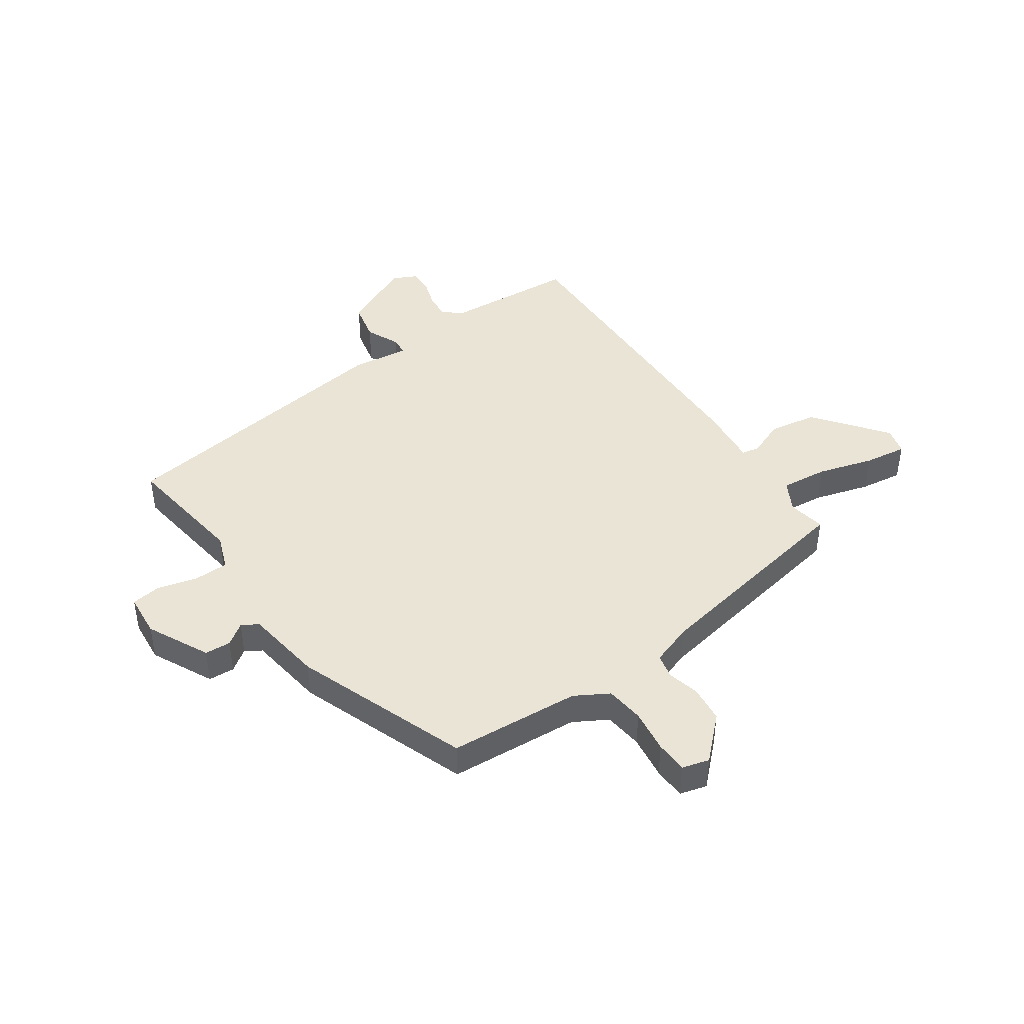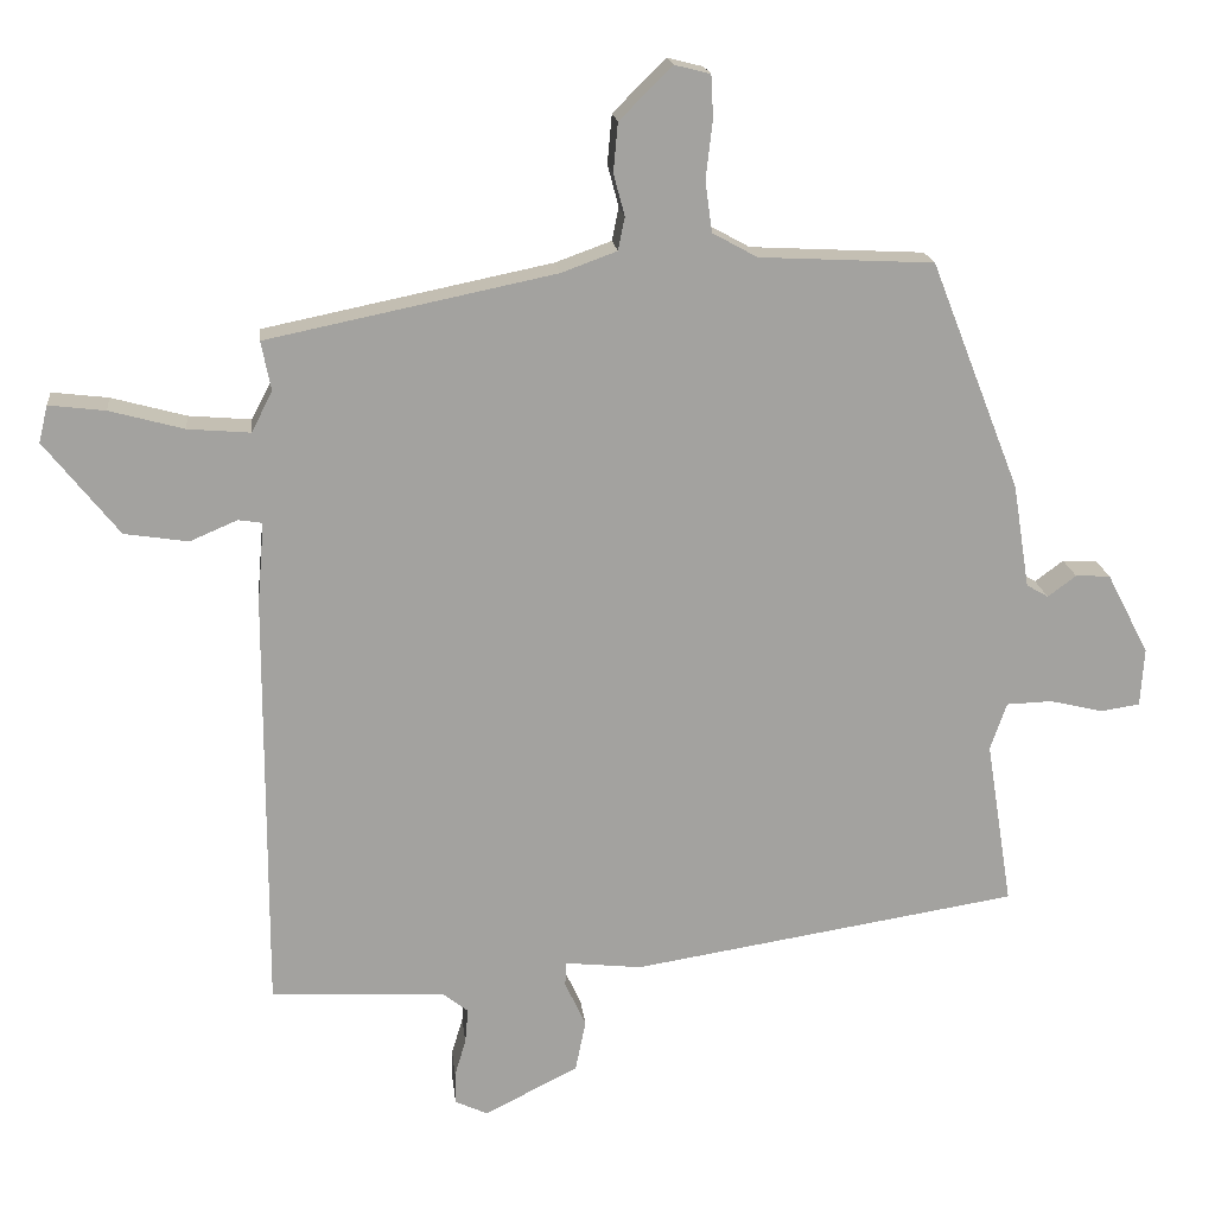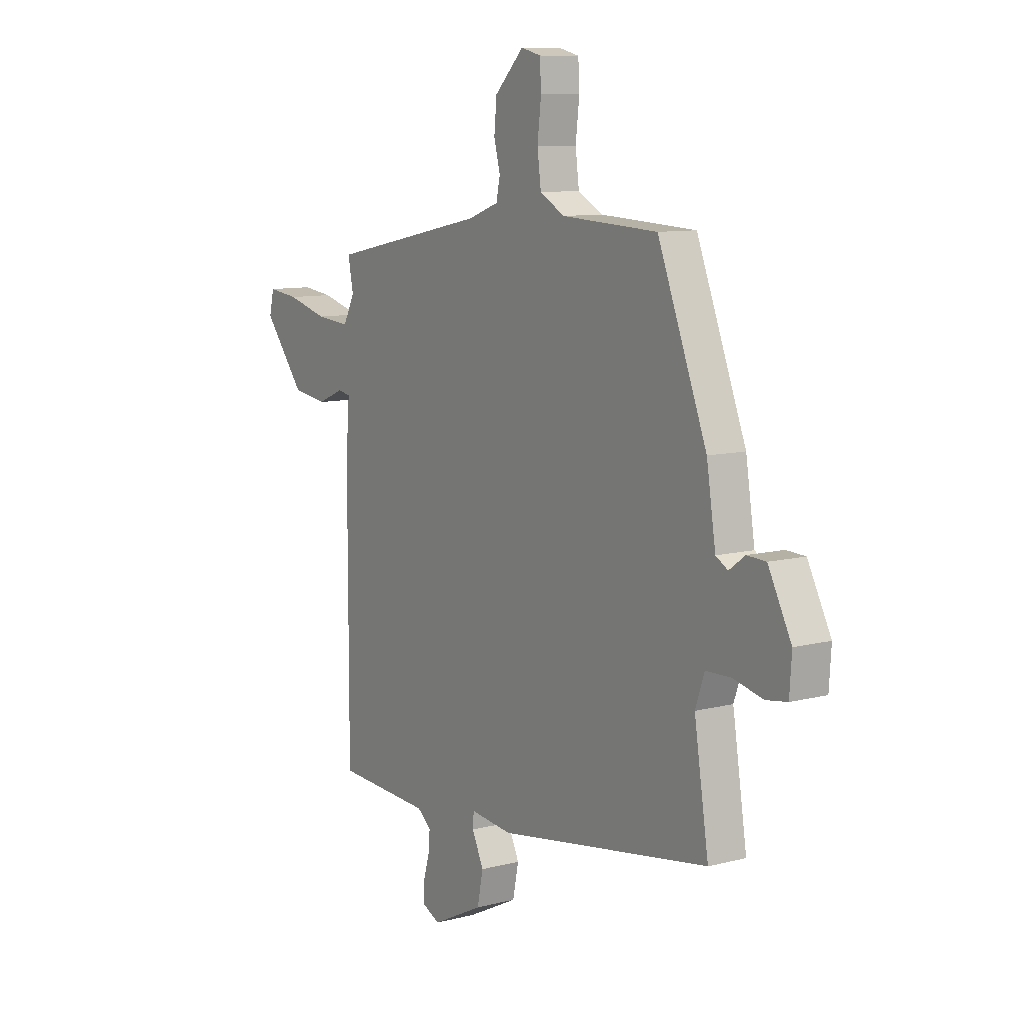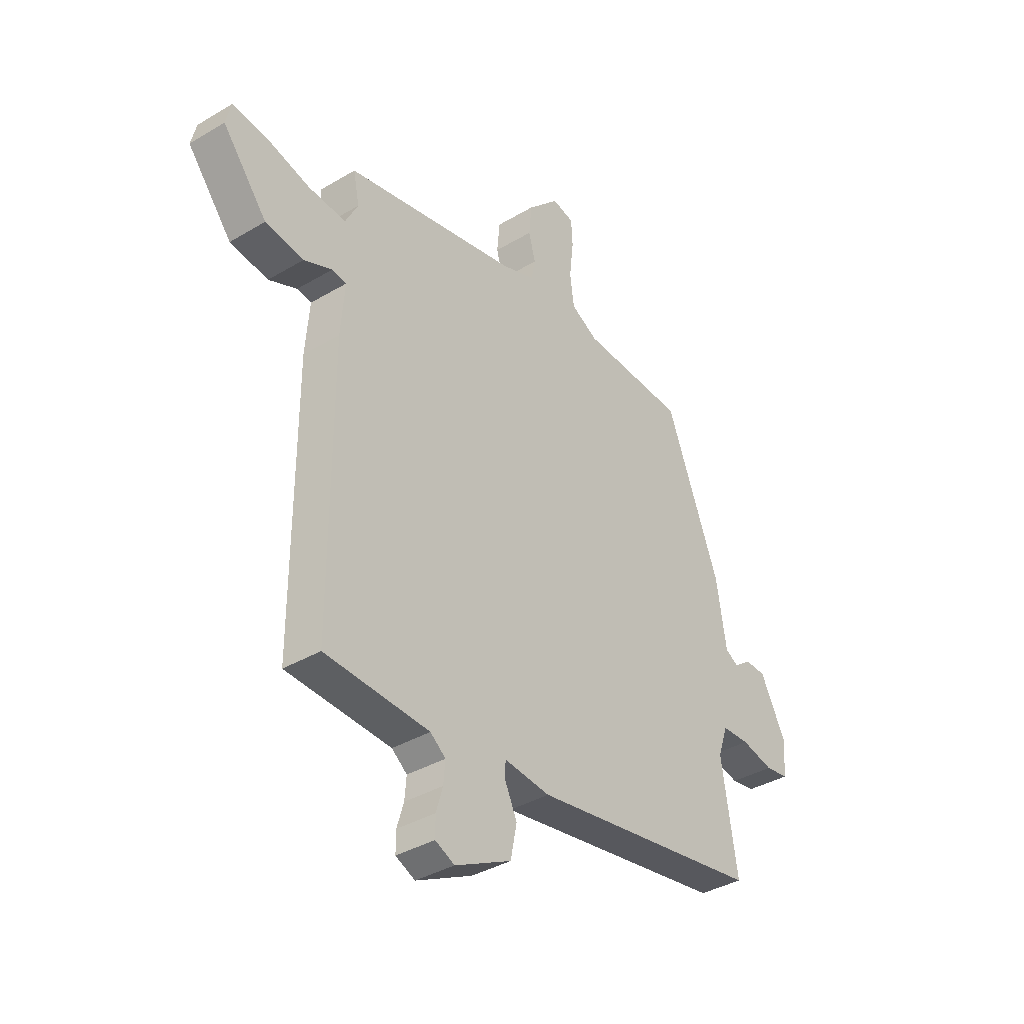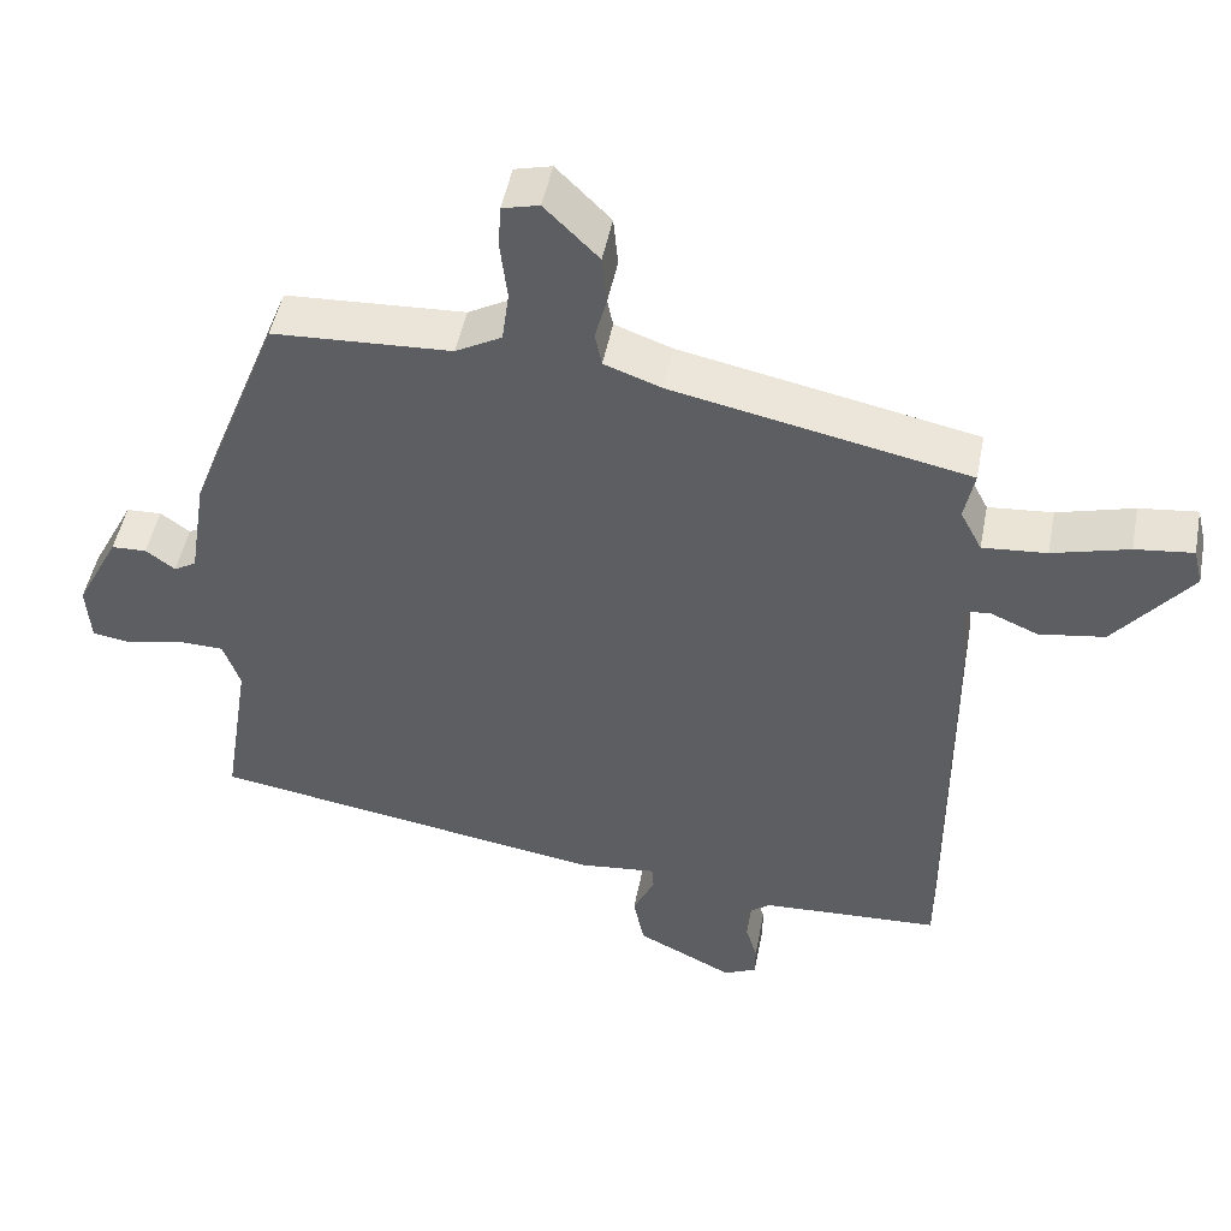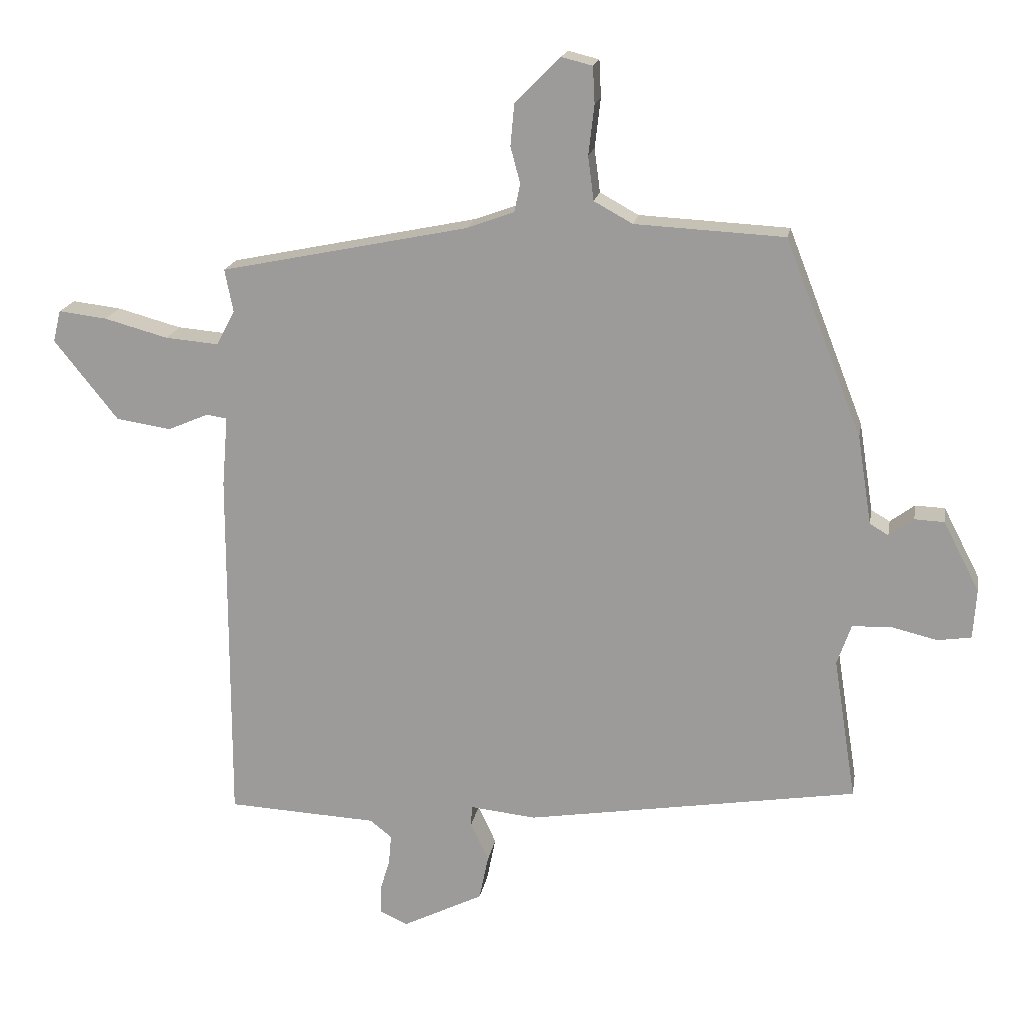
<metadata>
{"format":"obj","ext":"obj","renderer":"f3d","projection":"perspective","resolution":1024,"background":"white","views":[{"elev":43.6,"azim":-33.6,"up":"+Y"},{"elev":17.8,"azim":173.8,"up":"+Z"},{"elev":9.8,"azim":-123.7,"up":"+Z"},{"elev":-37.1,"azim":127.6,"up":"+Z"},{"elev":48.4,"azim":10.9,"up":"+Z"},{"elev":18.0,"azim":-170.3,"up":"+Z"}]}
</metadata>
<code>
v -0.522 0.07 -0.388
v -0.487 0.07 -0.167
v -0.509 0.07 -0.104
v -0.57 0.07 -0.102
v -0.641 0.07 -0.119
v -0.693 0.07 -0.111
v -0.698 0.07 -0.034
v -0.642 0.07 0.074
v -0.596 0.07 0.076
v -0.558 0.07 0.048
v -0.529 0.07 0.065
v -0.507 0.07 0.203
v -0.388 0.07 0.507
v -0.156 0.07 0.519
v -0.096 0.07 0.552
v -0.087 0.07 0.62
v -0.096 0.07 0.697
v -0.093 0.07 0.754
v -0.045 0.07 0.766
v 0.025 0.07 0.696
v 0.031 0.07 0.631
v 0.016 0.07 0.575
v 0.025 0.07 0.531
v 0.099 0.07 0.504
v 0.483 0.07 0.425
v 0.47 0.07 0.359
v 0.498 0.07 0.305
v 0.581 0.07 0.312
v 0.68 0.07 0.339
v 0.755 0.07 0.348
v 0.767 0.07 0.299
v 0.668 0.07 0.175
v 0.583 0.07 0.162
v 0.52 0.07 0.189
v 0.488 0.07 0.184
v 0.497 0.07 0.075
v 0.498 0.07 -0.485
v 0.266 0.07 -0.497
v 0.232 0.07 -0.524
v 0.236 0.07 -0.57
v 0.251 0.07 -0.62
v 0.251 0.07 -0.662
v 0.208 0.07 -0.682
v 0.083 0.07 -0.62
v 0.069 0.07 -0.551
v 0.097 0.07 -0.491
v 0.095 0.07 -0.459
v -0.007 0.07 -0.47
v -0.522 0 -0.388
v -0.487 0 -0.167
v -0.509 0 -0.104
v -0.57 0 -0.102
v -0.641 0 -0.119
v -0.693 0 -0.111
v -0.698 0 -0.034
v -0.642 0 0.074
v -0.596 0 0.076
v -0.558 0 0.048
v -0.529 0 0.065
v -0.507 0 0.203
v -0.388 0 0.507
v -0.156 0 0.519
v -0.096 0 0.552
v -0.087 0 0.62
v -0.096 0 0.697
v -0.093 0 0.754
v -0.045 0 0.766
v 0.025 0 0.696
v 0.031 0 0.631
v 0.016 0 0.575
v 0.025 0 0.531
v 0.099 0 0.504
v 0.483 0 0.425
v 0.47 0 0.359
v 0.498 0 0.305
v 0.581 0 0.312
v 0.68 0 0.339
v 0.755 0 0.348
v 0.767 0 0.299
v 0.668 0 0.175
v 0.583 0 0.162
v 0.52 0 0.189
v 0.488 0 0.184
v 0.497 0 0.075
v 0.498 0 -0.485
v 0.266 0 -0.497
v 0.232 0 -0.524
v 0.236 0 -0.57
v 0.251 0 -0.62
v 0.251 0 -0.662
v 0.208 0 -0.682
v 0.083 0 -0.62
v 0.069 0 -0.551
v 0.097 0 -0.491
v 0.095 0 -0.459
v -0.007 0 -0.47
f 47 48 1 2
f 43 44 45 46
f 43 46 47
f 40 41 42 43
f 39 40 43 47
f 38 39 47 2
f 35 36 37 38
f 31 32 33 34
f 31 34 35
f 28 29 30 31
f 27 28 31 35
f 26 27 35 38
f 24 25 26 38
f 19 20 21 22
f 19 22 23
f 16 17 18 19
f 15 16 19 23
f 14 15 23 24
f 11 12 13 14
f 7 8 9 10
f 5 6 7 10
f 4 5 10 11
f 3 4 11 14
f 14 24 38
f 2 3 14 38
f 50 49 96 95
f 94 93 92 91
f 95 94 91
f 91 90 89 88
f 95 91 88 87
f 50 95 87 86
f 86 85 84 83
f 82 81 80 79
f 83 82 79
f 79 78 77 76
f 83 79 76 75
f 86 83 75 74
f 86 74 73 72
f 70 69 68 67
f 71 70 67
f 67 66 65 64
f 71 67 64 63
f 72 71 63 62
f 62 61 60 59
f 58 57 56 55
f 58 55 54 53
f 59 58 53 52
f 62 59 52 51
f 86 72 62
f 86 62 51 50
f 1 49 50 2
f 2 50 51 3
f 3 51 52 4
f 4 52 53 5
f 5 53 54 6
f 6 54 55 7
f 7 55 56 8
f 8 56 57 9
f 9 57 58 10
f 10 58 59 11
f 11 59 60 12
f 12 60 61 13
f 13 61 62 14
f 14 62 63 15
f 15 63 64 16
f 16 64 65 17
f 17 65 66 18
f 18 66 67 19
f 19 67 68 20
f 20 68 69 21
f 21 69 70 22
f 22 70 71 23
f 23 71 72 24
f 24 72 73 25
f 25 73 74 26
f 26 74 75 27
f 27 75 76 28
f 28 76 77 29
f 29 77 78 30
f 30 78 79 31
f 31 79 80 32
f 32 80 81 33
f 33 81 82 34
f 34 82 83 35
f 35 83 84 36
f 36 84 85 37
f 37 85 86 38
f 38 86 87 39
f 39 87 88 40
f 40 88 89 41
f 41 89 90 42
f 42 90 91 43
f 43 91 92 44
f 44 92 93 45
f 45 93 94 46
f 46 94 95 47
f 47 95 96 48
f 48 96 49 1

</code>
